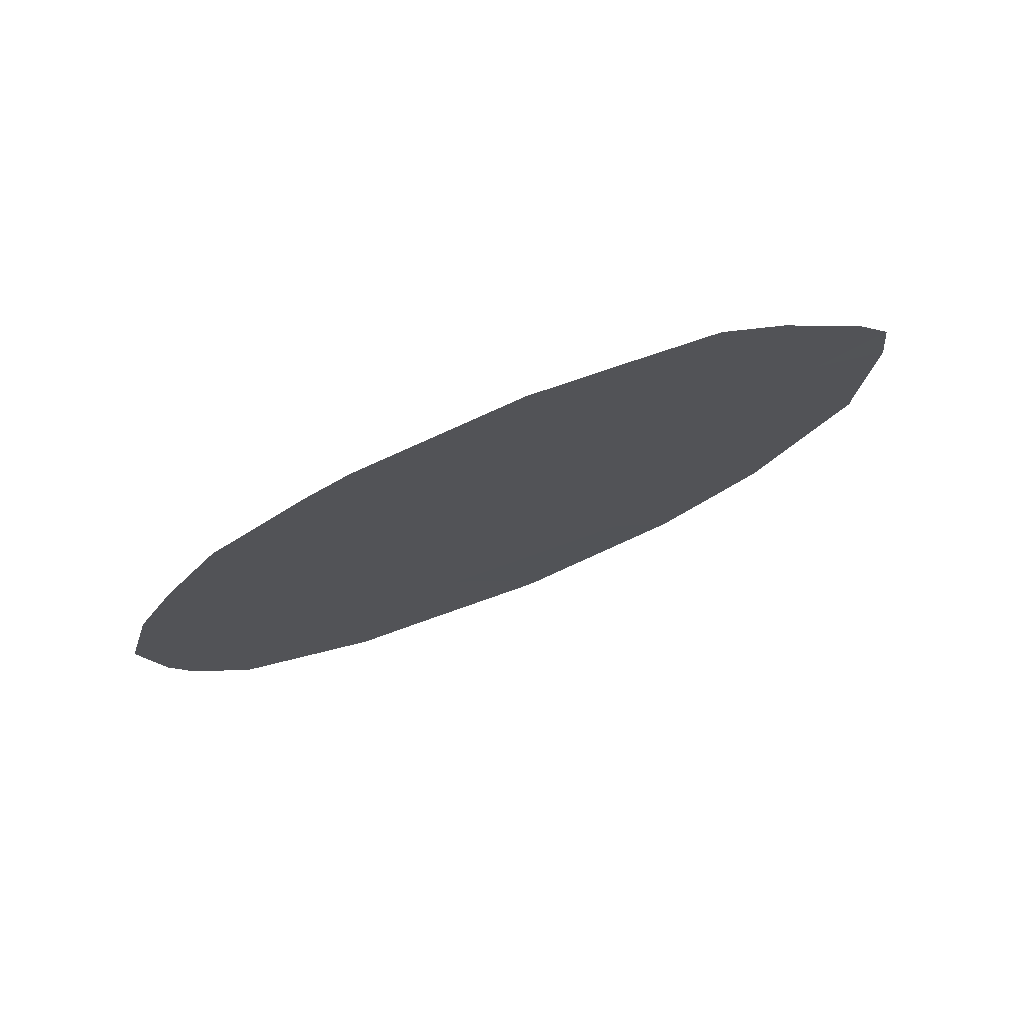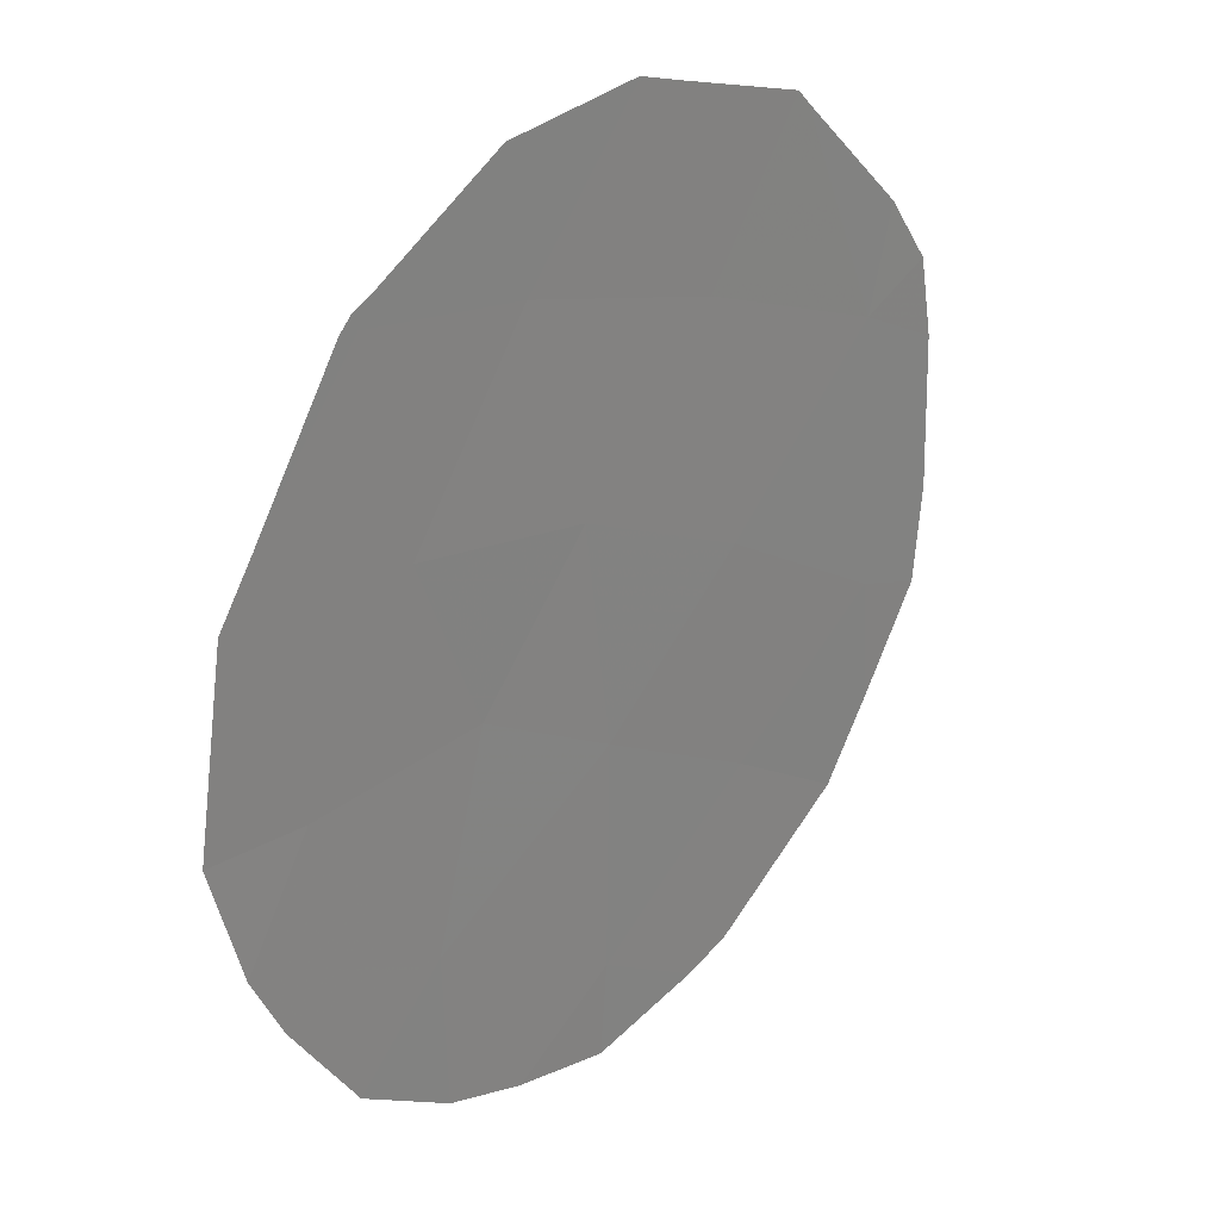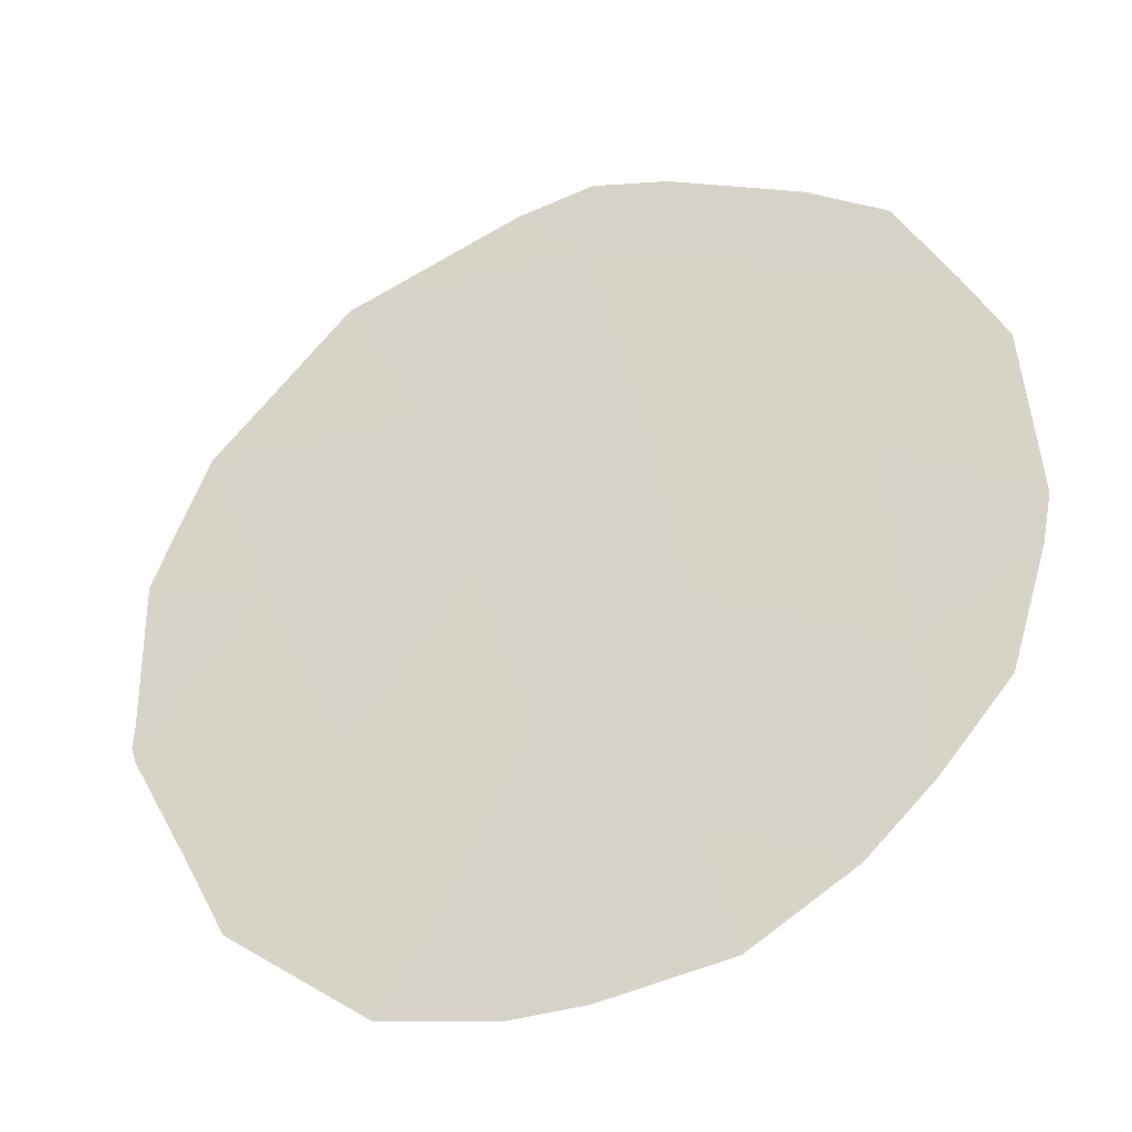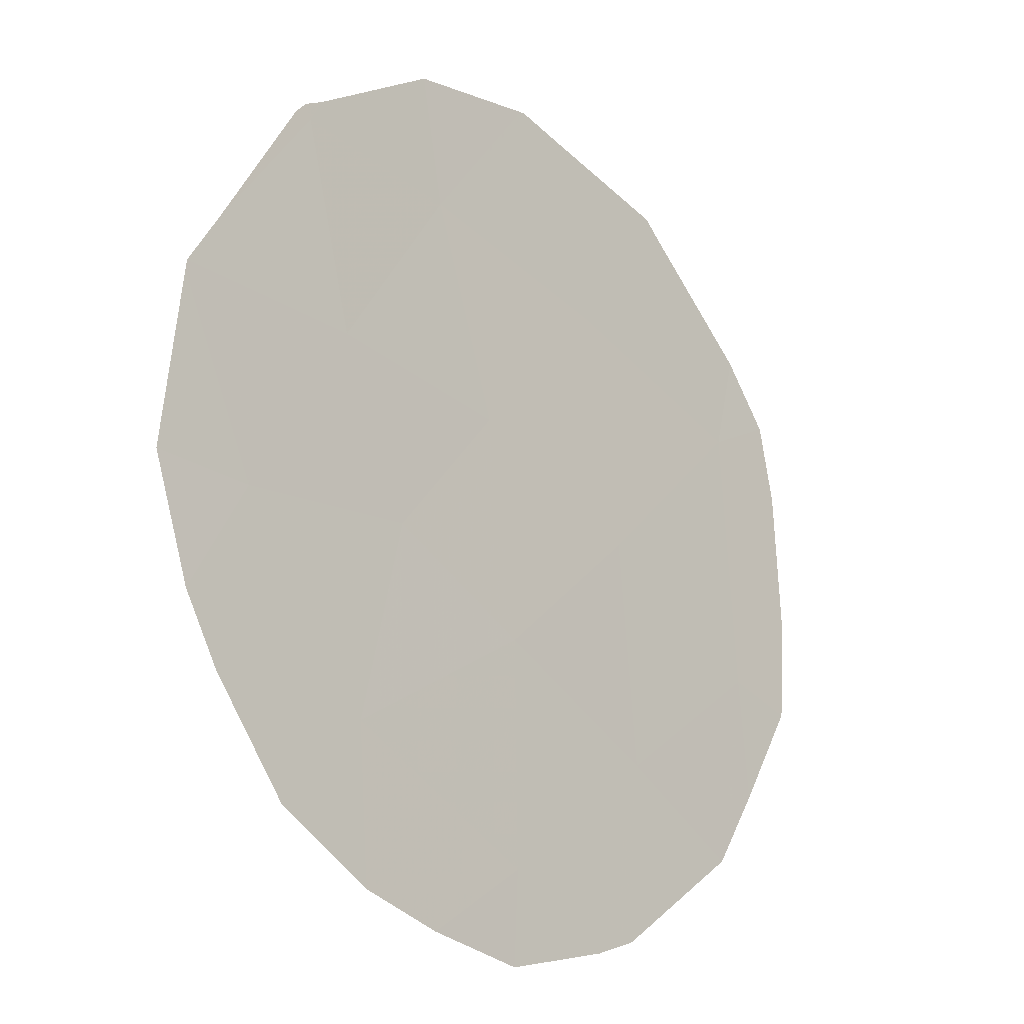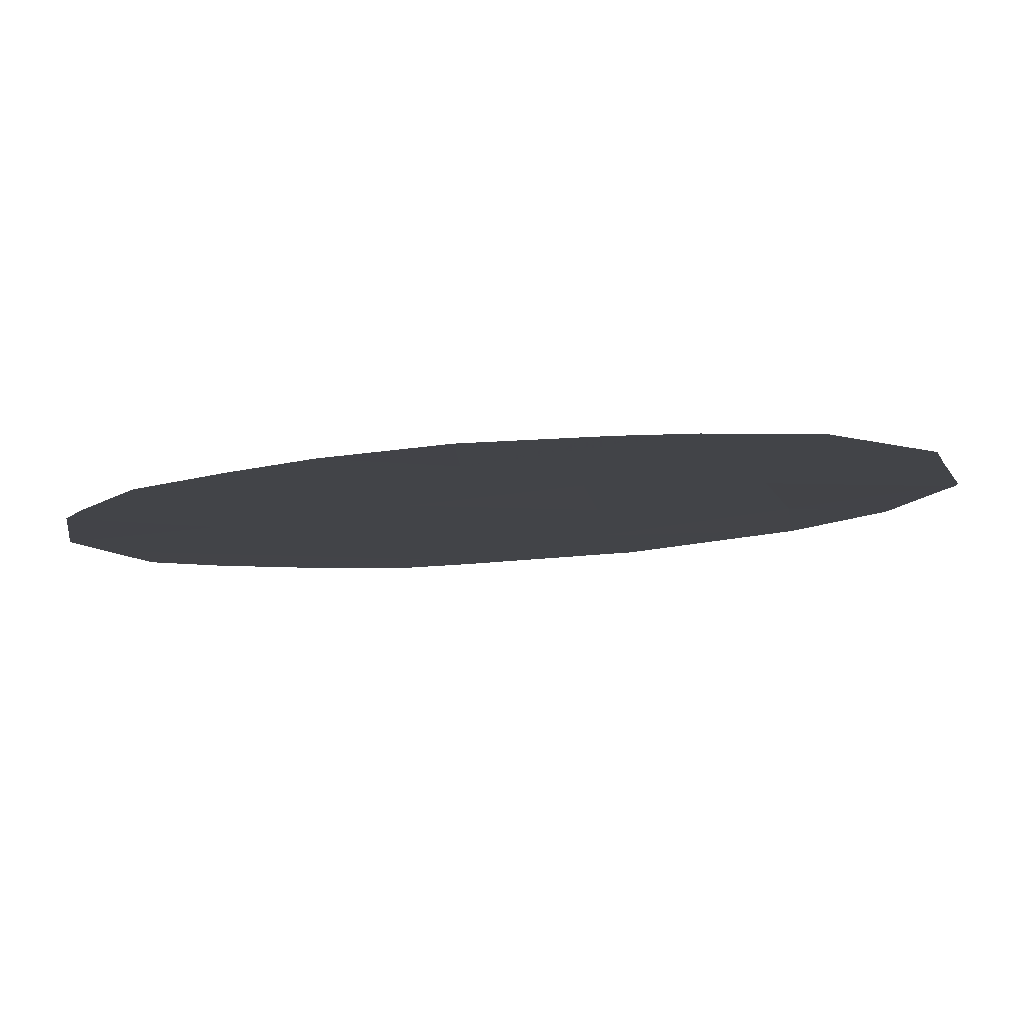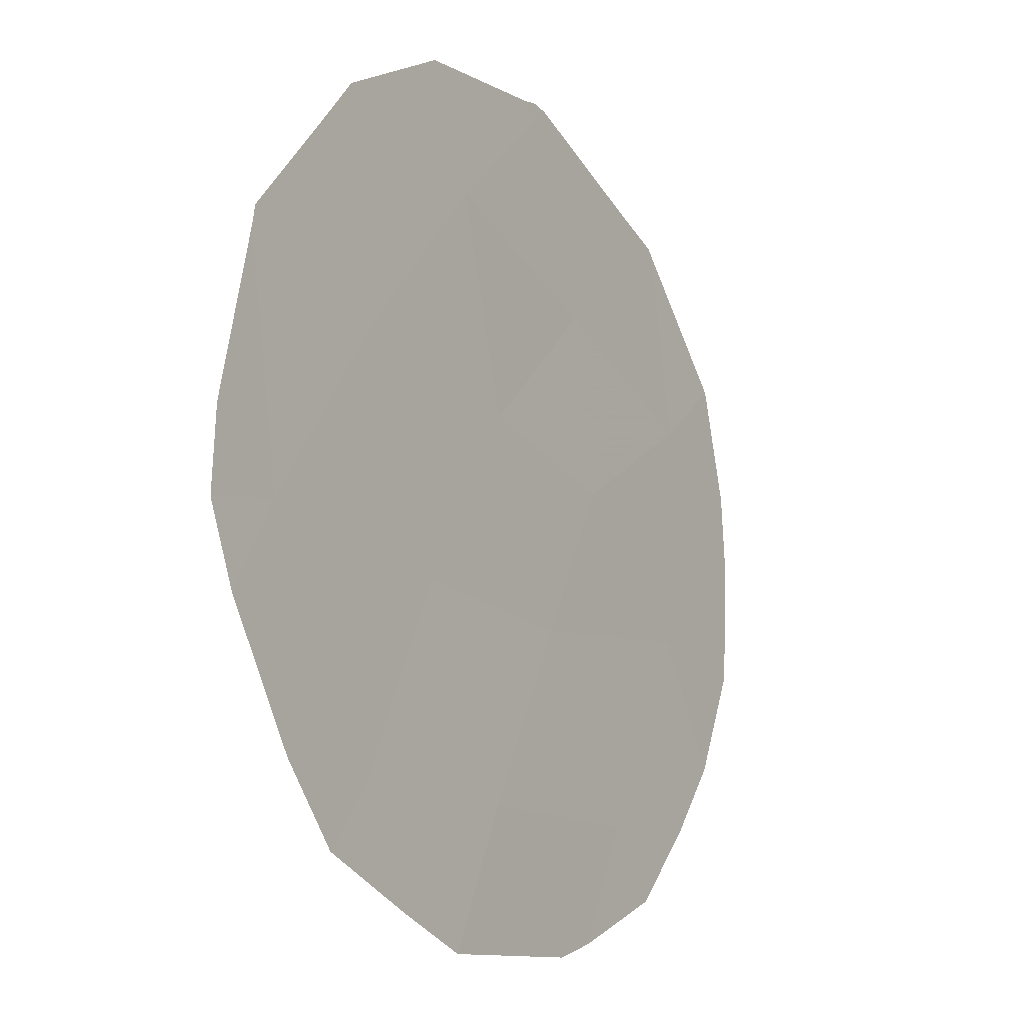
<metadata>
{"format":"obj","ext":"obj","renderer":"f3d","projection":"perspective","resolution":1024,"background":"white","views":[{"elev":77.0,"azim":100.8,"up":"+Z"},{"elev":-26.6,"azim":-153.5,"up":"+Y"},{"elev":-72.6,"azim":-63.2,"up":"+Y"},{"elev":-72.2,"azim":-151.8,"up":"+Y"},{"elev":-64.6,"azim":93.6,"up":"+Y"},{"elev":68.8,"azim":5.1,"up":"+Y"}]}
</metadata>
<code>
v 74.36 76.01 4.916
v 76.11 73.41 -0.359
v 75.6 74.1 4.83
v 75.54 74.29 1.022
v 76.68 72.42 4.668
v 75.26 74.59 6.894
v 76.34 72.92 6.546
v 77.73 70.86 1.841
v 74.9 75.22 2.898
v 76.97 72.02 3.063
v 77.88 70.58 4.074
v 76.65 72.54 1.391
v 76.03 73.48 2.937
v 77.48 71.14 6.211
v 74.54 75.81 0.8549
v 77.01 72 -0.1357
v 77.34 71.49 -0.006528
v 77.83 70.59 6.805
v 78.15 70.11 5.947
v 77.38 71.43 0.04997
v 78.1 70.3 1.082
v 78.38 69.77 5.17
v 78.55 69.52 4.06
v 76.12 73.24 8.002
v 77.04 71.8 7.672
v 77.28 71.43 7.45
v 74.53 75.84 0.8458
v 74.37 76.08 1.339
v 74.55 75.81 0.8099
v 75.66 73.95 7.828
v 75.05 74.88 7.564
v 78.37 69.84 2.132
v 73.9 76.74 4.409
v 73.94 76.65 5.19
v 76.17 73.31 -0.4956
v 76.08 73.45 -0.4991
v 75.97 73.62 -0.4291
v 78.47 69.67 2.826
v 74.67 75.48 6.959
v 74.16 76.3 5.859
v 73.97 76.67 2.563
v 73.96 76.67 2.749
v 75.16 74.89 -0.04013
f 3 5 7
f 12 2 16
f 12 16 17
f 14 19 18
f 8 20 21
f 11 23 22
f 15 4 9
f 14 11 22
f 14 22 19
f 12 4 2
f 7 25 24
f 7 14 26
f 7 26 25
f 15 28 27
f 9 4 13
f 4 12 13
f 15 27 29
f 1 3 6
f 6 7 24
f 6 24 30
f 6 30 31
f 8 21 32
f 1 34 33
f 2 36 35
f 2 37 36
f 11 8 32
f 11 32 38
f 8 12 17
f 8 17 20
f 10 12 8
f 14 18 26
f 11 38 23
f 8 11 10
f 11 5 10
f 6 31 39
f 1 40 34
f 14 5 11
f 2 35 16
f 13 12 10
f 1 9 3
f 1 6 39
f 1 39 40
f 5 14 7
f 3 9 13
f 7 6 3
f 5 3 13
f 5 13 10
f 15 9 41
f 15 41 28
f 1 33 42
f 9 1 42
f 9 42 41
f 4 15 29
f 4 29 43
f 2 4 43
f 2 43 37

</code>
